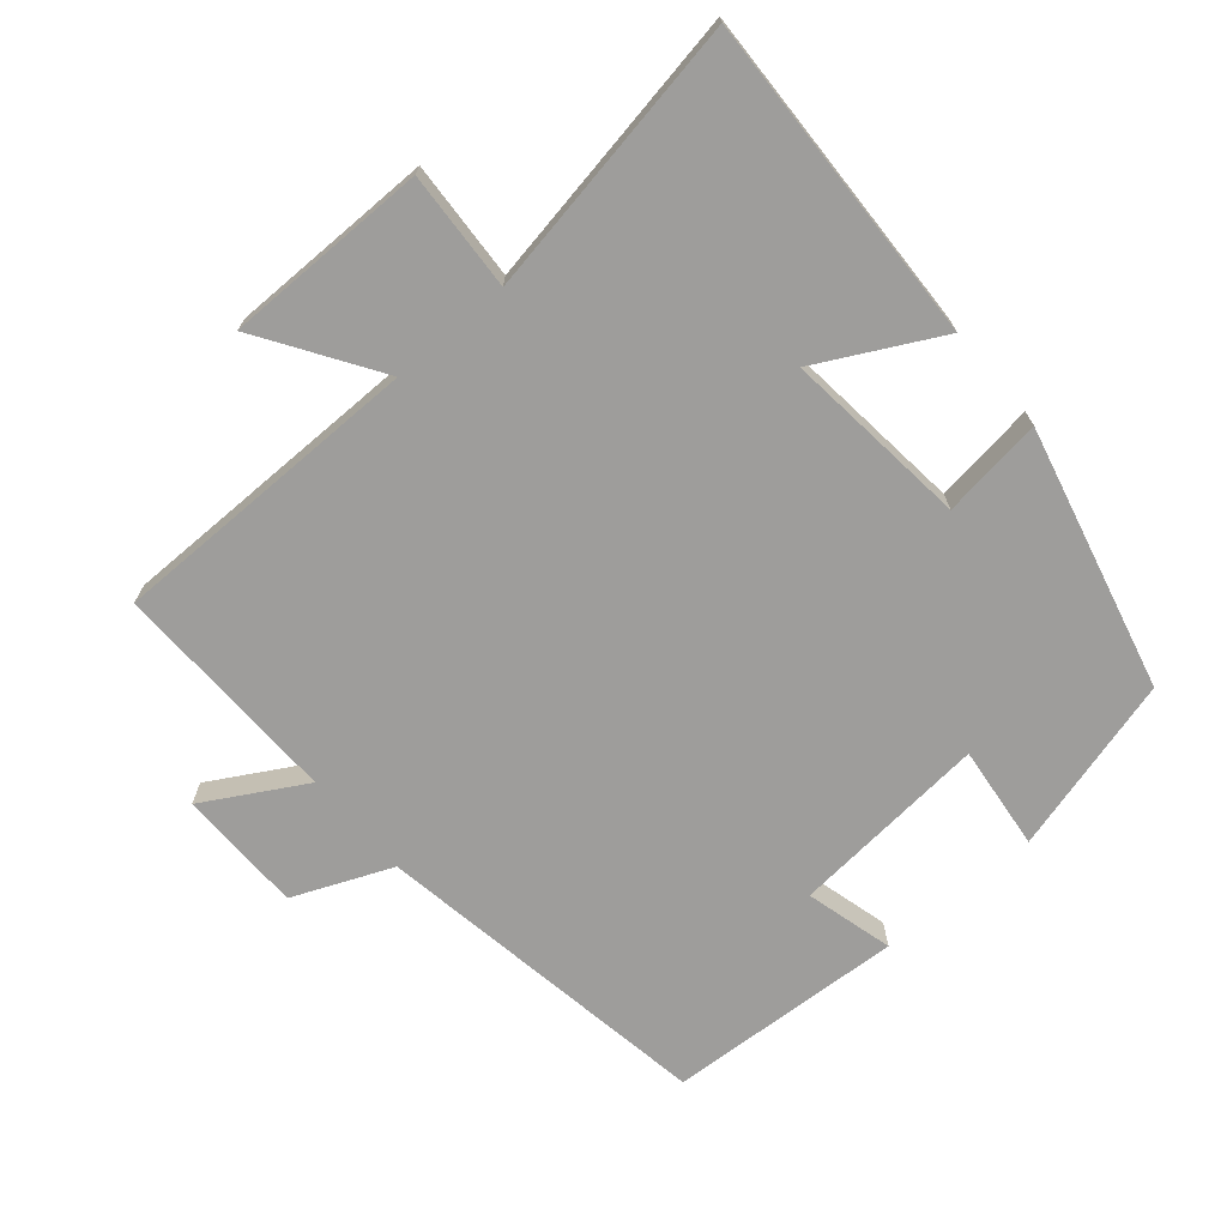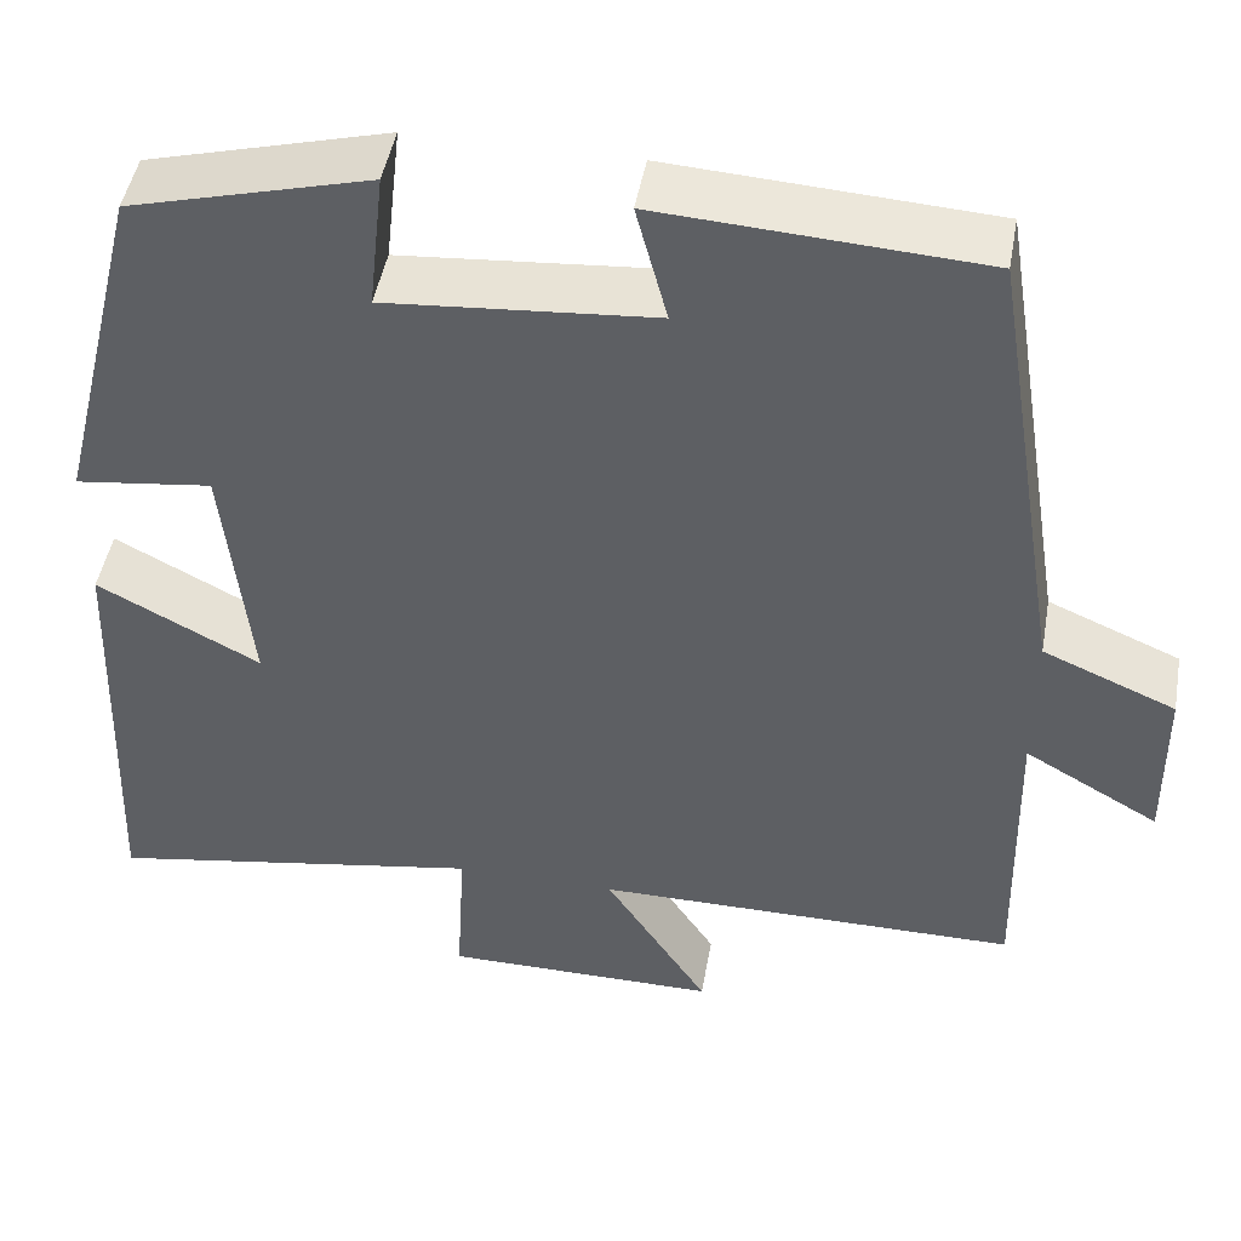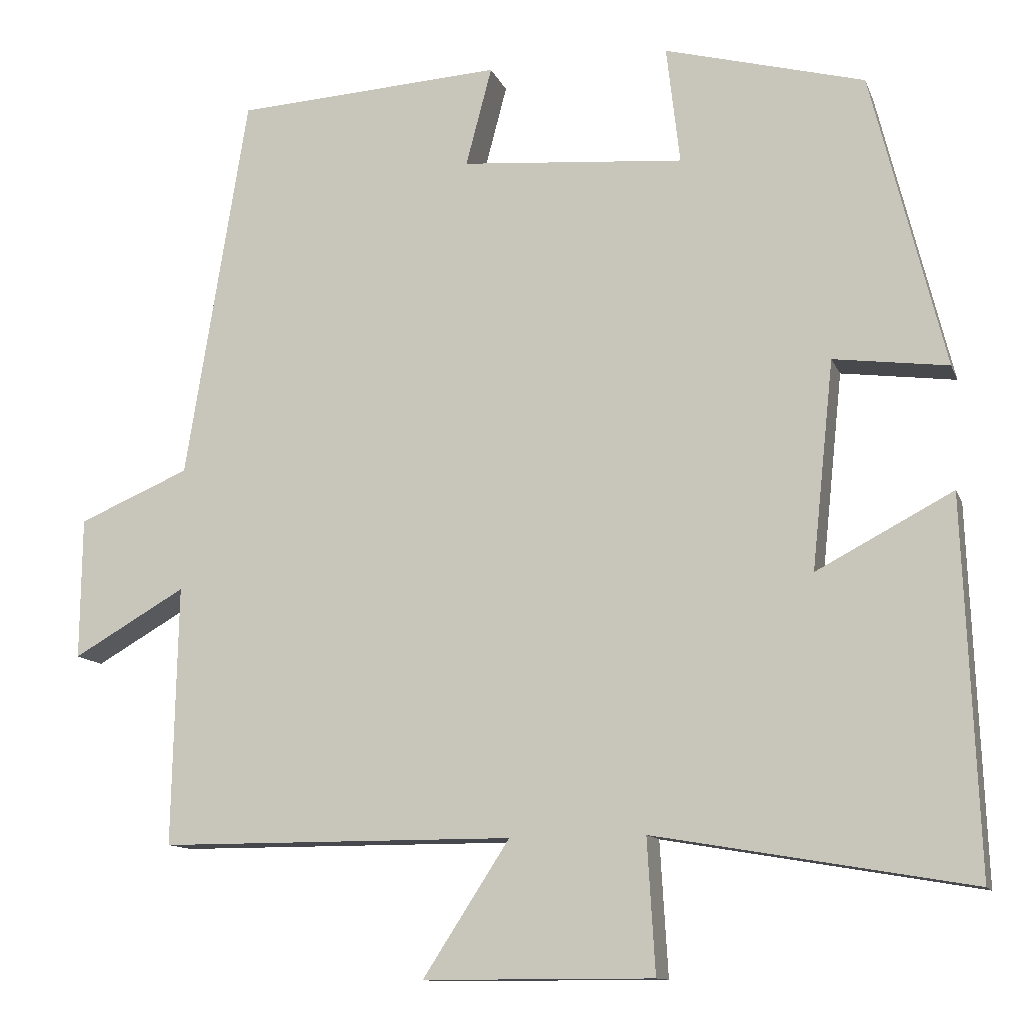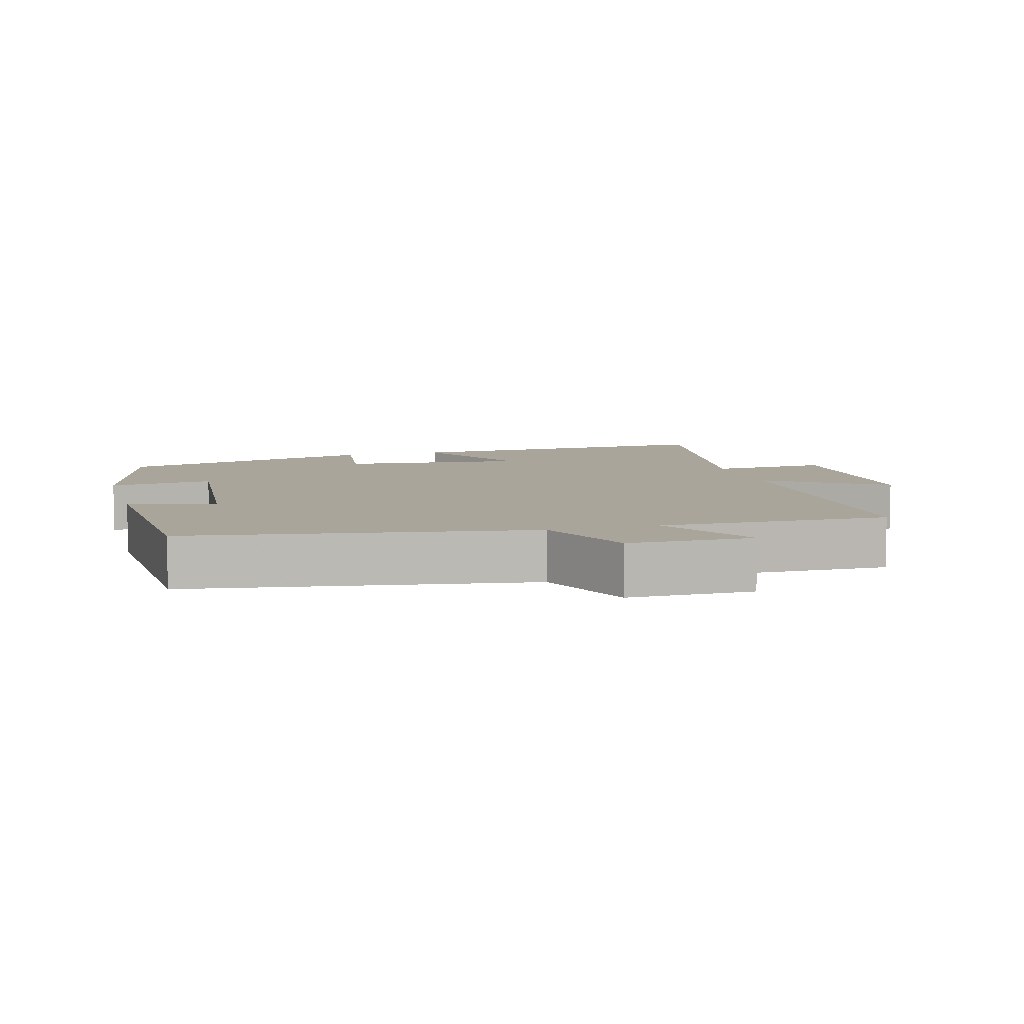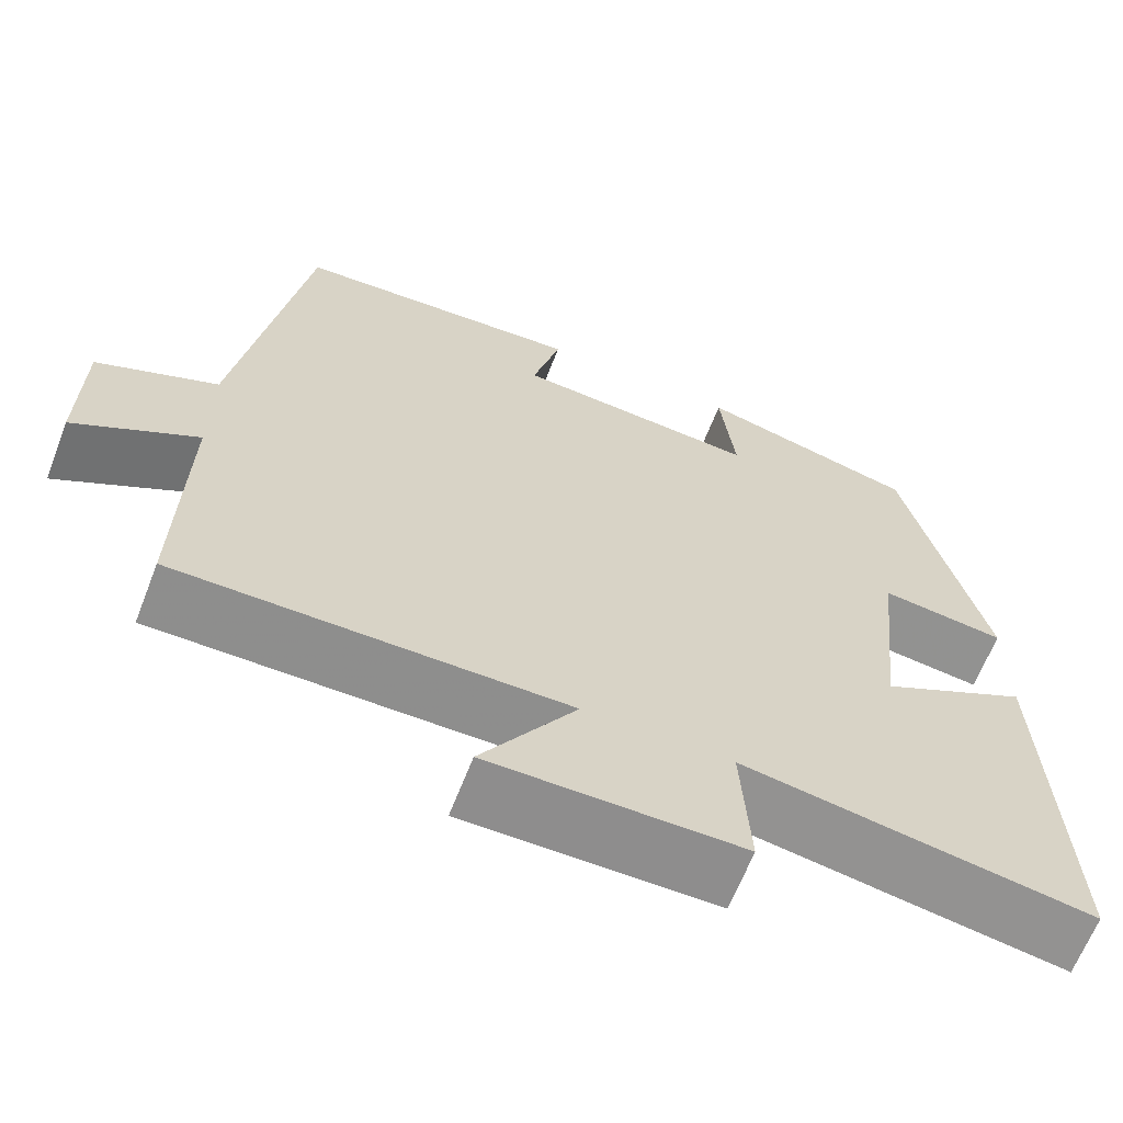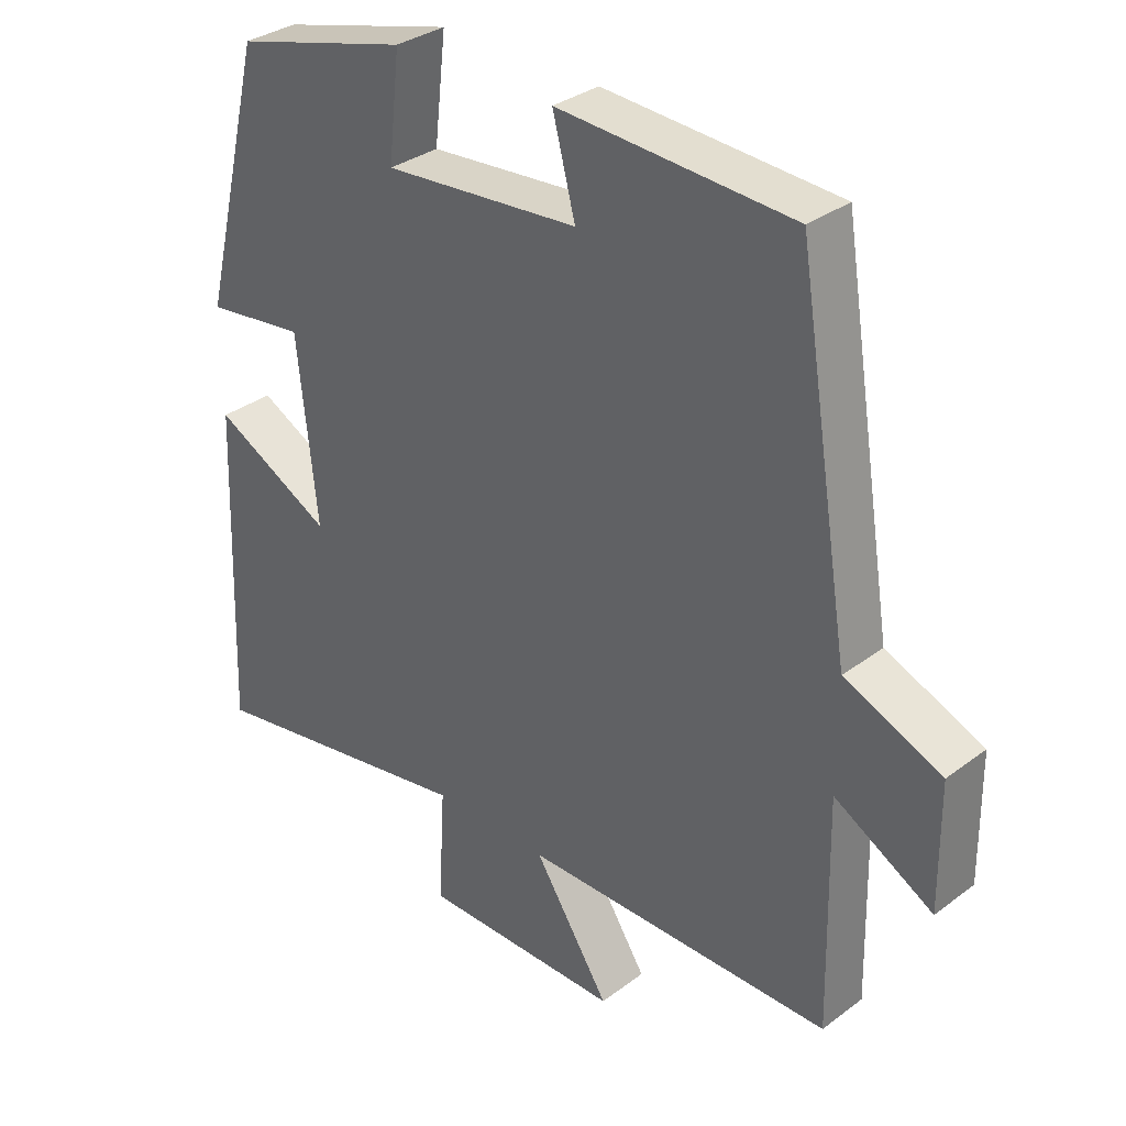
<metadata>
{"format":"obj","ext":"obj","renderer":"f3d","projection":"perspective","resolution":1024,"background":"white","views":[{"elev":-70.6,"azim":-139.5,"up":"+Y"},{"elev":47.1,"azim":10.1,"up":"+Z"},{"elev":-11.9,"azim":-163.9,"up":"+Z"},{"elev":7.6,"azim":74.4,"up":"+Y"},{"elev":-64.7,"azim":158.8,"up":"+Z"},{"elev":32.9,"azim":44.1,"up":"+Z"}]}
</metadata>
<code>
v -0.407 0.07 0.432
v -0.153 0.07 0.5
v -0.17 0.07 0.35
v 0.114 0.07 0.374
v 0.081 0.07 0.5
v 0.421 0.07 0.48
v 0.5 0.07 -0.011
v 0.641 0.07 -0.071
v 0.643 0.07 -0.251
v 0.5 0.07 -0.169
v 0.507 0.07 -0.499
v 0.056 0.07 -0.5
v 0.166 0.07 -0.67
v -0.126 0.07 -0.67
v -0.116 0.07 -0.5
v -0.518 0.07 -0.569
v -0.5 0.07 -0.098
v -0.327 0.07 -0.189
v -0.355 0.07 0.075
v -0.5 0.07 0.056
v -0.407 0 0.432
v -0.153 0 0.5
v -0.17 0 0.35
v 0.114 0 0.374
v 0.081 0 0.5
v 0.421 0 0.48
v 0.5 0 -0.011
v 0.641 0 -0.071
v 0.643 0 -0.251
v 0.5 0 -0.169
v 0.507 0 -0.499
v 0.056 0 -0.5
v 0.166 0 -0.67
v -0.126 0 -0.67
v -0.116 0 -0.5
v -0.518 0 -0.569
v -0.5 0 -0.098
v -0.327 0 -0.189
v -0.355 0 0.075
v -0.5 0 0.056
f 19 20 1 2
f 18 19 2 3
f 15 16 17 18
f 15 18 3 4
f 12 13 14 15
f 10 11 12 15
f 10 15 4
f 7 8 9 10
f 6 7 10
f 4 5 6 10
f 22 21 40 39
f 23 22 39 38
f 38 37 36 35
f 24 23 38 35
f 35 34 33 32
f 35 32 31 30
f 24 35 30
f 30 29 28 27
f 30 27 26
f 30 26 25 24
f 1 21 22 2
f 2 22 23 3
f 3 23 24 4
f 4 24 25 5
f 5 25 26 6
f 6 26 27 7
f 7 27 28 8
f 8 28 29 9
f 9 29 30 10
f 10 30 31 11
f 11 31 32 12
f 12 32 33 13
f 13 33 34 14
f 14 34 35 15
f 15 35 36 16
f 16 36 37 17
f 17 37 38 18
f 18 38 39 19
f 19 39 40 20
f 20 40 21 1

</code>
